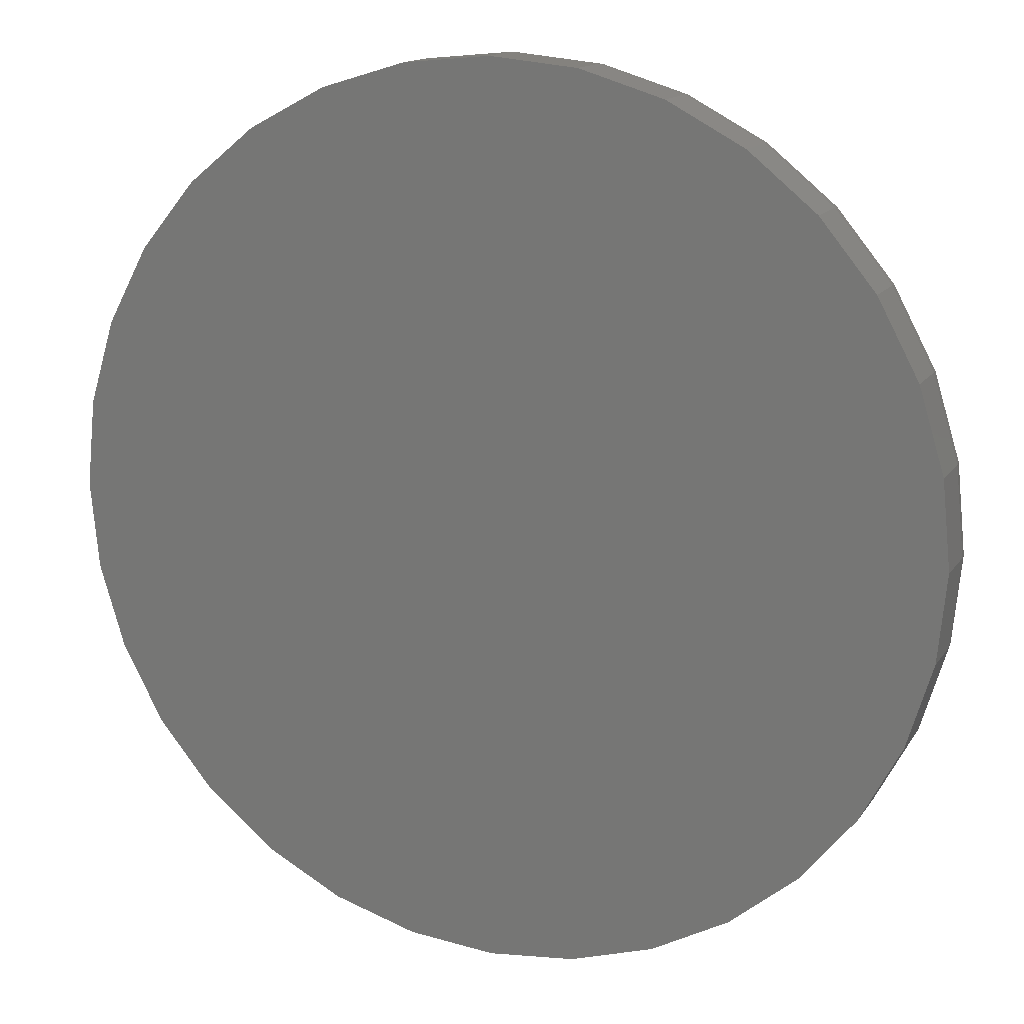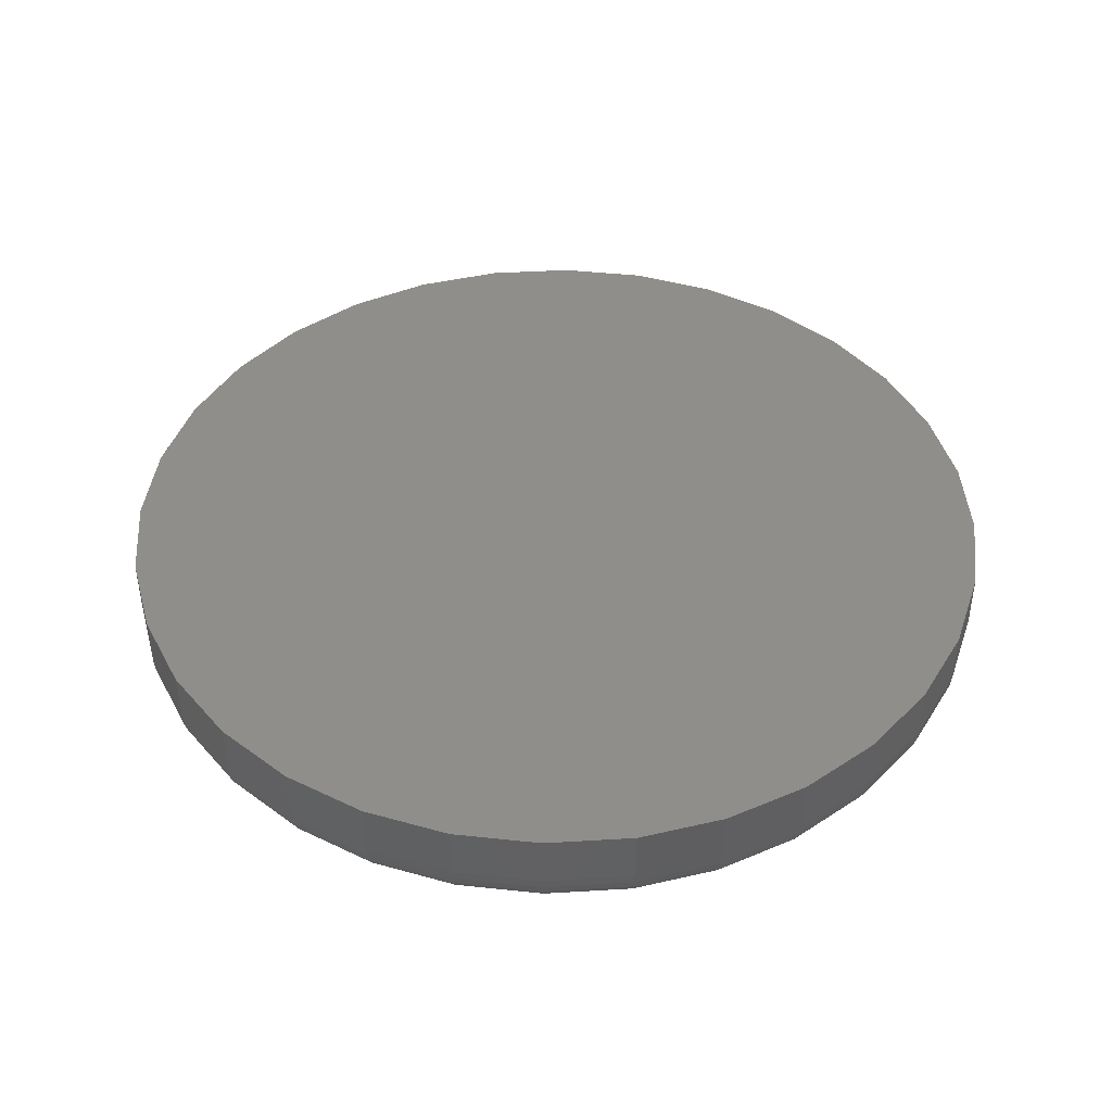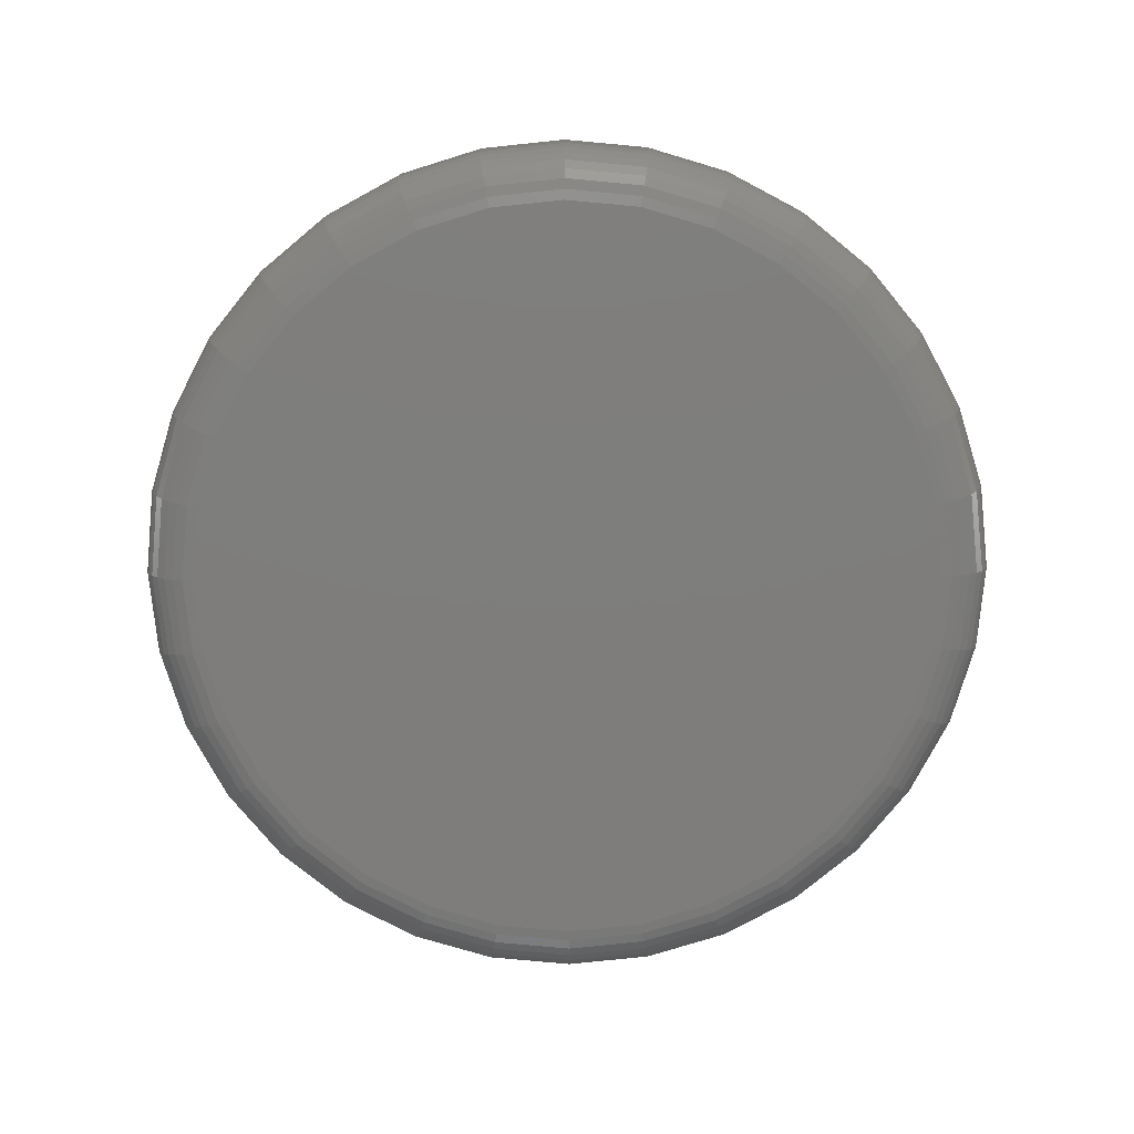
<metadata>
{"format":"stl","ext":"stl","renderer":"f3d","projection":"perspective","resolution":1024,"background":"white","views":[{"elev":14.6,"azim":22.1,"up":"+Y"},{"elev":43.4,"azim":-54.7,"up":"+Z"},{"elev":-77.5,"azim":-55.9,"up":"+Z"}]}
</metadata>
<code>
# stl→obj: 320 verts, 636 faces
v -0.3 -0.3328 0
v -0.2893 -0.3339 0
v -0.3107 -0.3339 0
v -0.3209 -0.337 0
v -0.2791 -0.337 0
v -0.3304 -0.342 0
v -0.2696 -0.342 0
v -0.3387 -0.3488 0
v -0.2613 -0.3488 0
v -0.3455 -0.3571 0
v -0.2545 -0.3571 0
v -0.3505 -0.3666 0
v -0.2495 -0.3666 0
v -0.3536 -0.3768 0
v -0.2464 -0.3768 0
v -0.2495 -0.4084 0
v -0.3505 -0.4084 0
v -0.2464 -0.3982 0
v -0.3455 -0.4179 0
v -0.2545 -0.4179 0
v -0.3387 -0.4262 0
v -0.2613 -0.4262 0
v -0.3304 -0.433 0
v -0.2696 -0.433 0
v -0.3209 -0.438 0
v -0.2791 -0.438 0
v -0.3107 -0.4411 0
v -0.2893 -0.4411 0
v -0.3 -0.4422 0
v -0.3536 -0.3982 0
v -0.3547 -0.3875 0
v -0.2453 -0.3875 0
v -0.2375 -0.3875 0.007812
v -0.2375 -0.3875 0.01562
v -0.2387 -0.3997 0.007812
v -0.2387 -0.3997 0.01562
v -0.2423 -0.4114 0.007812
v -0.2423 -0.4114 0.01562
v -0.248 -0.4222 0.007812
v -0.248 -0.4222 0.01562
v -0.2558 -0.4317 0.007812
v -0.2558 -0.4317 0.01562
v -0.2653 -0.4395 0.007812
v -0.2653 -0.4395 0.01562
v -0.2761 -0.4452 0.007812
v -0.2761 -0.4452 0.01562
v -0.2878 -0.4488 0.007812
v -0.2878 -0.4488 0.01562
v -0.3 -0.45 0.007812
v -0.3 -0.45 0.01562
v -0.3122 -0.4488 0.007812
v -0.3122 -0.4488 0.01562
v -0.3239 -0.4452 0.007812
v -0.3239 -0.4452 0.01562
v -0.3347 -0.4395 0.007812
v -0.3347 -0.4395 0.01562
v -0.3442 -0.4317 0.007812
v -0.3442 -0.4317 0.01562
v -0.352 -0.4222 0.007812
v -0.352 -0.4222 0.01562
v -0.3577 -0.4114 0.007812
v -0.3577 -0.4114 0.01562
v -0.3613 -0.3997 0.007812
v -0.3613 -0.3997 0.01562
v -0.3625 -0.3875 0.007812
v -0.3625 -0.3875 0.01562
v -0.3613 -0.3753 0.007812
v -0.3613 -0.3753 0.01562
v -0.3577 -0.3636 0.007812
v -0.3577 -0.3636 0.01562
v -0.352 -0.3528 0.007812
v -0.352 -0.3528 0.01562
v -0.3442 -0.3433 0.007812
v -0.3442 -0.3433 0.01562
v -0.3347 -0.3355 0.007812
v -0.3347 -0.3355 0.01562
v -0.3239 -0.3298 0.007812
v -0.3239 -0.3298 0.01562
v -0.3122 -0.3262 0.007812
v -0.3122 -0.3262 0.01562
v -0.3 -0.325 0.007812
v -0.3 -0.325 0.01562
v -0.2878 -0.3262 0.007812
v -0.2878 -0.3262 0.01562
v -0.2761 -0.3298 0.007812
v -0.2761 -0.3298 0.01562
v -0.2653 -0.3355 0.007812
v -0.2653 -0.3355 0.01562
v -0.2558 -0.3433 0.007812
v -0.2558 -0.3433 0.01562
v -0.248 -0.3528 0.007812
v -0.248 -0.3528 0.01562
v -0.2423 -0.3636 0.007812
v -0.2423 -0.3636 0.01562
v -0.2387 -0.3753 0.007812
v -0.2387 -0.3753 0.01562
v -0.3623 -0.3875 0.006288
v -0.3612 -0.3753 0.006288
v -0.3619 -0.3875 0.004823
v -0.3607 -0.3754 0.004823
v -0.3612 -0.3875 0.003472
v -0.36 -0.3756 0.003472
v -0.3602 -0.3875 0.002288
v -0.3591 -0.3758 0.002288
v -0.359 -0.3875 0.001317
v -0.3579 -0.376 0.001317
v -0.3577 -0.3875 0.0005947
v -0.3566 -0.3762 0.0005947
v -0.3562 -0.3875 0.0001501
v -0.3551 -0.3765 0.0001501
v -0.2388 -0.3753 0.006288
v -0.2377 -0.3875 0.006288
v -0.2393 -0.3754 0.004823
v -0.2381 -0.3875 0.004823
v -0.24 -0.3756 0.003472
v -0.2388 -0.3875 0.003472
v -0.2409 -0.3758 0.002288
v -0.2398 -0.3875 0.002288
v -0.2421 -0.376 0.001317
v -0.241 -0.3875 0.001317
v -0.2434 -0.3762 0.0005947
v -0.2423 -0.3875 0.0005947
v -0.2449 -0.3765 0.0001501
v -0.2438 -0.3875 0.0001501
v -0.2424 -0.3636 0.006288
v -0.2428 -0.3638 0.004823
v -0.2435 -0.3641 0.003472
v -0.2444 -0.3645 0.002288
v -0.2455 -0.3649 0.001317
v -0.2467 -0.3654 0.0005947
v -0.2481 -0.366 0.0001501
v -0.2482 -0.3529 0.006288
v -0.2485 -0.3531 0.004823
v -0.2491 -0.3535 0.003472
v -0.2499 -0.354 0.002288
v -0.2509 -0.3547 0.001317
v -0.252 -0.3555 0.0005947
v -0.2533 -0.3563 0.0001501
v -0.2559 -0.3434 0.006288
v -0.2562 -0.3437 0.004823
v -0.2567 -0.3442 0.003472
v -0.2574 -0.3449 0.002288
v -0.2583 -0.3458 0.001317
v -0.2592 -0.3467 0.0005947
v -0.2603 -0.3478 0.0001501
v -0.2654 -0.3357 0.006288
v -0.2656 -0.336 0.004823
v -0.266 -0.3366 0.003472
v -0.2665 -0.3374 0.002288
v -0.2672 -0.3384 0.001317
v -0.268 -0.3395 0.0005947
v -0.2688 -0.3408 0.0001501
v -0.2761 -0.3299 0.006288
v -0.2763 -0.3303 0.004823
v -0.2766 -0.331 0.003472
v -0.277 -0.3319 0.002288
v -0.2774 -0.333 0.001317
v -0.2779 -0.3342 0.0005947
v -0.2785 -0.3356 0.0001501
v -0.2878 -0.3263 0.006288
v -0.2879 -0.3268 0.004823
v -0.2881 -0.3275 0.003472
v -0.2883 -0.3284 0.002288
v -0.2885 -0.3296 0.001317
v -0.2887 -0.3309 0.0005947
v -0.289 -0.3324 0.0001501
v -0.3 -0.3252 0.006288
v -0.3 -0.3256 0.004823
v -0.3 -0.3263 0.003472
v -0.3 -0.3273 0.002288
v -0.3 -0.3285 0.001317
v -0.3 -0.3298 0.0005947
v -0.3 -0.3313 0.0001501
v -0.3122 -0.3263 0.006288
v -0.3121 -0.3268 0.004823
v -0.3119 -0.3275 0.003472
v -0.3117 -0.3284 0.002288
v -0.3115 -0.3296 0.001317
v -0.3113 -0.3309 0.0005947
v -0.311 -0.3324 0.0001501
v -0.3239 -0.3299 0.006288
v -0.3237 -0.3303 0.004823
v -0.3234 -0.331 0.003472
v -0.323 -0.3319 0.002288
v -0.3226 -0.333 0.001317
v -0.3221 -0.3342 0.0005947
v -0.3215 -0.3356 0.0001501
v -0.3346 -0.3357 0.006288
v -0.3344 -0.336 0.004823
v -0.334 -0.3366 0.003472
v -0.3335 -0.3374 0.002288
v -0.3328 -0.3384 0.001317
v -0.332 -0.3395 0.0005947
v -0.3312 -0.3408 0.0001501
v -0.3441 -0.3434 0.006288
v -0.3438 -0.3437 0.004823
v -0.3433 -0.3442 0.003472
v -0.3426 -0.3449 0.002288
v -0.3417 -0.3458 0.001317
v -0.3408 -0.3467 0.0005947
v -0.3397 -0.3478 0.0001501
v -0.3518 -0.3529 0.006288
v -0.3515 -0.3531 0.004823
v -0.3509 -0.3535 0.003472
v -0.3501 -0.354 0.002288
v -0.3491 -0.3547 0.001317
v -0.348 -0.3555 0.0005947
v -0.3467 -0.3563 0.0001501
v -0.3576 -0.3636 0.006288
v -0.3572 -0.3638 0.004823
v -0.3565 -0.3641 0.003472
v -0.3556 -0.3645 0.002288
v -0.3545 -0.3649 0.001317
v -0.3533 -0.3654 0.0005947
v -0.3519 -0.366 0.0001501
v -0.2388 -0.3997 0.006288
v -0.2393 -0.3996 0.004823
v -0.24 -0.3994 0.003472
v -0.2409 -0.3992 0.002288
v -0.2421 -0.399 0.001317
v -0.2434 -0.3988 0.0005947
v -0.2449 -0.3985 0.0001501
v -0.3612 -0.3997 0.006288
v -0.3607 -0.3996 0.004823
v -0.36 -0.3994 0.003472
v -0.3591 -0.3992 0.002288
v -0.3579 -0.399 0.001317
v -0.3566 -0.3988 0.0005947
v -0.3551 -0.3985 0.0001501
v -0.3576 -0.4114 0.006288
v -0.3572 -0.4112 0.004823
v -0.3565 -0.4109 0.003472
v -0.3556 -0.4105 0.002288
v -0.3545 -0.4101 0.001317
v -0.3533 -0.4096 0.0005947
v -0.3519 -0.409 0.0001501
v -0.3518 -0.4221 0.006288
v -0.3515 -0.4219 0.004823
v -0.3509 -0.4215 0.003472
v -0.3501 -0.421 0.002288
v -0.3491 -0.4203 0.001317
v -0.348 -0.4195 0.0005947
v -0.3467 -0.4187 0.0001501
v -0.3441 -0.4316 0.006288
v -0.3438 -0.4313 0.004823
v -0.3433 -0.4308 0.003472
v -0.3426 -0.4301 0.002288
v -0.3417 -0.4292 0.001317
v -0.3408 -0.4283 0.0005947
v -0.3397 -0.4272 0.0001501
v -0.3346 -0.4393 0.006288
v -0.3344 -0.439 0.004823
v -0.334 -0.4384 0.003472
v -0.3335 -0.4376 0.002288
v -0.3328 -0.4366 0.001317
v -0.332 -0.4355 0.0005947
v -0.3312 -0.4342 0.0001501
v -0.3239 -0.4451 0.006288
v -0.3237 -0.4447 0.004823
v -0.3234 -0.444 0.003472
v -0.323 -0.4431 0.002288
v -0.3226 -0.442 0.001317
v -0.3221 -0.4408 0.0005947
v -0.3215 -0.4394 0.0001501
v -0.3122 -0.4487 0.006288
v -0.3121 -0.4482 0.004823
v -0.3119 -0.4475 0.003472
v -0.3117 -0.4466 0.002288
v -0.3115 -0.4454 0.001317
v -0.3113 -0.4441 0.0005947
v -0.311 -0.4426 0.0001501
v -0.3 -0.4498 0.006288
v -0.3 -0.4494 0.004823
v -0.3 -0.4487 0.003472
v -0.3 -0.4477 0.002288
v -0.3 -0.4465 0.001317
v -0.3 -0.4452 0.0005947
v -0.3 -0.4437 0.0001501
v -0.2878 -0.4487 0.006288
v -0.2879 -0.4482 0.004823
v -0.2881 -0.4475 0.003472
v -0.2883 -0.4466 0.002288
v -0.2885 -0.4454 0.001317
v -0.2887 -0.4441 0.0005947
v -0.289 -0.4426 0.0001501
v -0.2761 -0.4451 0.006288
v -0.2763 -0.4447 0.004823
v -0.2766 -0.444 0.003472
v -0.277 -0.4431 0.002288
v -0.2774 -0.442 0.001317
v -0.2779 -0.4408 0.0005947
v -0.2785 -0.4394 0.0001501
v -0.2654 -0.4393 0.006288
v -0.2656 -0.439 0.004823
v -0.266 -0.4384 0.003472
v -0.2665 -0.4376 0.002288
v -0.2672 -0.4366 0.001317
v -0.268 -0.4355 0.0005947
v -0.2688 -0.4342 0.0001501
v -0.2559 -0.4316 0.006288
v -0.2562 -0.4313 0.004823
v -0.2567 -0.4308 0.003472
v -0.2574 -0.4301 0.002288
v -0.2583 -0.4292 0.001317
v -0.2592 -0.4283 0.0005947
v -0.2603 -0.4272 0.0001501
v -0.2482 -0.4221 0.006288
v -0.2485 -0.4219 0.004823
v -0.2491 -0.4215 0.003472
v -0.2499 -0.421 0.002288
v -0.2509 -0.4203 0.001317
v -0.252 -0.4195 0.0005947
v -0.2533 -0.4187 0.0001501
v -0.2424 -0.4114 0.006288
v -0.2428 -0.4112 0.004823
v -0.2435 -0.4109 0.003472
v -0.2444 -0.4105 0.002288
v -0.2455 -0.4101 0.001317
v -0.2467 -0.4096 0.0005947
v -0.2481 -0.409 0.0001501
f 1 2 3
f 4 3 2
f 5 4 2
f 6 4 5
f 7 6 5
f 8 6 7
f 9 8 7
f 10 8 9
f 11 10 9
f 12 10 11
f 13 12 11
f 14 12 13
f 15 14 13
f 16 17 18
f 19 17 16
f 20 19 16
f 21 19 20
f 22 21 20
f 23 21 22
f 24 23 22
f 25 23 24
f 26 25 24
f 27 25 26
f 28 27 26
f 29 27 28
f 17 30 18
f 18 30 31
f 18 31 32
f 32 31 14
f 32 14 15
f 33 34 35
f 35 34 36
f 35 36 37
f 37 36 38
f 37 38 39
f 39 38 40
f 39 40 41
f 41 40 42
f 41 42 43
f 43 42 44
f 43 44 45
f 45 44 46
f 45 46 47
f 47 46 48
f 47 48 49
f 49 48 50
f 49 50 51
f 51 50 52
f 51 52 53
f 53 52 54
f 53 54 55
f 55 54 56
f 55 56 57
f 57 56 58
f 57 58 59
f 59 58 60
f 59 60 61
f 61 60 62
f 61 62 63
f 63 62 64
f 63 64 65
f 65 64 66
f 65 66 67
f 67 66 68
f 67 68 69
f 69 68 70
f 69 70 71
f 71 70 72
f 71 72 73
f 73 72 74
f 73 74 75
f 75 74 76
f 75 76 77
f 77 76 78
f 77 78 79
f 79 78 80
f 79 80 81
f 81 80 82
f 81 82 83
f 83 82 84
f 83 84 85
f 85 84 86
f 85 86 87
f 87 86 88
f 87 88 89
f 89 88 90
f 89 90 91
f 91 90 92
f 91 92 93
f 93 92 94
f 93 94 95
f 95 94 96
f 95 96 33
f 33 96 34
f 65 67 97
f 97 67 98
f 97 98 99
f 99 98 100
f 99 100 101
f 101 100 102
f 101 102 103
f 103 102 104
f 103 104 105
f 105 104 106
f 105 106 107
f 107 106 108
f 107 108 109
f 109 108 110
f 109 110 31
f 31 110 14
f 95 33 111
f 111 33 112
f 111 112 113
f 113 112 114
f 113 114 115
f 115 114 116
f 115 116 117
f 117 116 118
f 117 118 119
f 119 118 120
f 119 120 121
f 121 120 122
f 121 122 123
f 123 122 124
f 123 124 15
f 15 124 32
f 93 95 125
f 125 95 111
f 125 111 126
f 126 111 113
f 126 113 127
f 127 113 115
f 127 115 128
f 128 115 117
f 128 117 129
f 129 117 119
f 129 119 130
f 130 119 121
f 130 121 131
f 131 121 123
f 131 123 13
f 13 123 15
f 91 93 132
f 132 93 125
f 132 125 133
f 133 125 126
f 133 126 134
f 134 126 127
f 134 127 135
f 135 127 128
f 135 128 136
f 136 128 129
f 136 129 137
f 137 129 130
f 137 130 138
f 138 130 131
f 138 131 11
f 11 131 13
f 89 91 139
f 139 91 132
f 139 132 140
f 140 132 133
f 140 133 141
f 141 133 134
f 141 134 142
f 142 134 135
f 142 135 143
f 143 135 136
f 143 136 144
f 144 136 137
f 144 137 145
f 145 137 138
f 145 138 9
f 9 138 11
f 87 89 146
f 146 89 139
f 146 139 147
f 147 139 140
f 147 140 148
f 148 140 141
f 148 141 149
f 149 141 142
f 149 142 150
f 150 142 143
f 150 143 151
f 151 143 144
f 151 144 152
f 152 144 145
f 152 145 7
f 7 145 9
f 85 87 153
f 153 87 146
f 153 146 154
f 154 146 147
f 154 147 155
f 155 147 148
f 155 148 156
f 156 148 149
f 156 149 157
f 157 149 150
f 157 150 158
f 158 150 151
f 158 151 159
f 159 151 152
f 159 152 5
f 5 152 7
f 83 85 160
f 160 85 153
f 160 153 161
f 161 153 154
f 161 154 162
f 162 154 155
f 162 155 163
f 163 155 156
f 163 156 164
f 164 156 157
f 164 157 165
f 165 157 158
f 165 158 166
f 166 158 159
f 166 159 2
f 2 159 5
f 81 83 167
f 167 83 160
f 167 160 168
f 168 160 161
f 168 161 169
f 169 161 162
f 169 162 170
f 170 162 163
f 170 163 171
f 171 163 164
f 171 164 172
f 172 164 165
f 172 165 173
f 173 165 166
f 173 166 1
f 1 166 2
f 79 81 174
f 174 81 167
f 174 167 175
f 175 167 168
f 175 168 176
f 176 168 169
f 176 169 177
f 177 169 170
f 177 170 178
f 178 170 171
f 178 171 179
f 179 171 172
f 179 172 180
f 180 172 173
f 180 173 3
f 3 173 1
f 77 79 181
f 181 79 174
f 181 174 182
f 182 174 175
f 182 175 183
f 183 175 176
f 183 176 184
f 184 176 177
f 184 177 185
f 185 177 178
f 185 178 186
f 186 178 179
f 186 179 187
f 187 179 180
f 187 180 4
f 4 180 3
f 75 77 188
f 188 77 181
f 188 181 189
f 189 181 182
f 189 182 190
f 190 182 183
f 190 183 191
f 191 183 184
f 191 184 192
f 192 184 185
f 192 185 193
f 193 185 186
f 193 186 194
f 194 186 187
f 194 187 6
f 6 187 4
f 73 75 195
f 195 75 188
f 195 188 196
f 196 188 189
f 196 189 197
f 197 189 190
f 197 190 198
f 198 190 191
f 198 191 199
f 199 191 192
f 199 192 200
f 200 192 193
f 200 193 201
f 201 193 194
f 201 194 8
f 8 194 6
f 71 73 202
f 202 73 195
f 202 195 203
f 203 195 196
f 203 196 204
f 204 196 197
f 204 197 205
f 205 197 198
f 205 198 206
f 206 198 199
f 206 199 207
f 207 199 200
f 207 200 208
f 208 200 201
f 208 201 10
f 10 201 8
f 69 71 209
f 209 71 202
f 209 202 210
f 210 202 203
f 210 203 211
f 211 203 204
f 211 204 212
f 212 204 205
f 212 205 213
f 213 205 206
f 213 206 214
f 214 206 207
f 214 207 215
f 215 207 208
f 215 208 12
f 12 208 10
f 67 69 98
f 98 69 209
f 98 209 100
f 100 209 210
f 100 210 102
f 102 210 211
f 102 211 104
f 104 211 212
f 104 212 106
f 106 212 213
f 106 213 108
f 108 213 214
f 108 214 110
f 110 214 215
f 110 215 14
f 14 215 12
f 33 35 112
f 112 35 216
f 112 216 114
f 114 216 217
f 114 217 116
f 116 217 218
f 116 218 118
f 118 218 219
f 118 219 120
f 120 219 220
f 120 220 122
f 122 220 221
f 122 221 124
f 124 221 222
f 124 222 32
f 32 222 18
f 63 65 223
f 223 65 97
f 223 97 224
f 224 97 99
f 224 99 225
f 225 99 101
f 225 101 226
f 226 101 103
f 226 103 227
f 227 103 105
f 227 105 228
f 228 105 107
f 228 107 229
f 229 107 109
f 229 109 30
f 30 109 31
f 61 63 230
f 230 63 223
f 230 223 231
f 231 223 224
f 231 224 232
f 232 224 225
f 232 225 233
f 233 225 226
f 233 226 234
f 234 226 227
f 234 227 235
f 235 227 228
f 235 228 236
f 236 228 229
f 236 229 17
f 17 229 30
f 59 61 237
f 237 61 230
f 237 230 238
f 238 230 231
f 238 231 239
f 239 231 232
f 239 232 240
f 240 232 233
f 240 233 241
f 241 233 234
f 241 234 242
f 242 234 235
f 242 235 243
f 243 235 236
f 243 236 19
f 19 236 17
f 57 59 244
f 244 59 237
f 244 237 245
f 245 237 238
f 245 238 246
f 246 238 239
f 246 239 247
f 247 239 240
f 247 240 248
f 248 240 241
f 248 241 249
f 249 241 242
f 249 242 250
f 250 242 243
f 250 243 21
f 21 243 19
f 55 57 251
f 251 57 244
f 251 244 252
f 252 244 245
f 252 245 253
f 253 245 246
f 253 246 254
f 254 246 247
f 254 247 255
f 255 247 248
f 255 248 256
f 256 248 249
f 256 249 257
f 257 249 250
f 257 250 23
f 23 250 21
f 53 55 258
f 258 55 251
f 258 251 259
f 259 251 252
f 259 252 260
f 260 252 253
f 260 253 261
f 261 253 254
f 261 254 262
f 262 254 255
f 262 255 263
f 263 255 256
f 263 256 264
f 264 256 257
f 264 257 25
f 25 257 23
f 51 53 265
f 265 53 258
f 265 258 266
f 266 258 259
f 266 259 267
f 267 259 260
f 267 260 268
f 268 260 261
f 268 261 269
f 269 261 262
f 269 262 270
f 270 262 263
f 270 263 271
f 271 263 264
f 271 264 27
f 27 264 25
f 49 51 272
f 272 51 265
f 272 265 273
f 273 265 266
f 273 266 274
f 274 266 267
f 274 267 275
f 275 267 268
f 275 268 276
f 276 268 269
f 276 269 277
f 277 269 270
f 277 270 278
f 278 270 271
f 278 271 29
f 29 271 27
f 47 49 279
f 279 49 272
f 279 272 280
f 280 272 273
f 280 273 281
f 281 273 274
f 281 274 282
f 282 274 275
f 282 275 283
f 283 275 276
f 283 276 284
f 284 276 277
f 284 277 285
f 285 277 278
f 285 278 28
f 28 278 29
f 45 47 286
f 286 47 279
f 286 279 287
f 287 279 280
f 287 280 288
f 288 280 281
f 288 281 289
f 289 281 282
f 289 282 290
f 290 282 283
f 290 283 291
f 291 283 284
f 291 284 292
f 292 284 285
f 292 285 26
f 26 285 28
f 43 45 293
f 293 45 286
f 293 286 294
f 294 286 287
f 294 287 295
f 295 287 288
f 295 288 296
f 296 288 289
f 296 289 297
f 297 289 290
f 297 290 298
f 298 290 291
f 298 291 299
f 299 291 292
f 299 292 24
f 24 292 26
f 41 43 300
f 300 43 293
f 300 293 301
f 301 293 294
f 301 294 302
f 302 294 295
f 302 295 303
f 303 295 296
f 303 296 304
f 304 296 297
f 304 297 305
f 305 297 298
f 305 298 306
f 306 298 299
f 306 299 22
f 22 299 24
f 39 41 307
f 307 41 300
f 307 300 308
f 308 300 301
f 308 301 309
f 309 301 302
f 309 302 310
f 310 302 303
f 310 303 311
f 311 303 304
f 311 304 312
f 312 304 305
f 312 305 313
f 313 305 306
f 313 306 20
f 20 306 22
f 37 39 314
f 314 39 307
f 314 307 315
f 315 307 308
f 315 308 316
f 316 308 309
f 316 309 317
f 317 309 310
f 317 310 318
f 318 310 311
f 318 311 319
f 319 311 312
f 319 312 320
f 320 312 313
f 320 313 16
f 16 313 20
f 35 37 216
f 216 37 314
f 216 314 217
f 217 314 315
f 217 315 218
f 218 315 316
f 218 316 219
f 219 316 317
f 219 317 220
f 220 317 318
f 220 318 221
f 221 318 319
f 221 319 222
f 222 319 320
f 222 320 18
f 18 320 16
f 80 84 82
f 84 80 78
f 84 78 86
f 86 78 76
f 86 76 88
f 88 76 74
f 88 74 90
f 90 74 72
f 90 72 92
f 40 58 42
f 42 58 56
f 42 56 44
f 44 56 54
f 44 54 46
f 46 54 52
f 46 52 48
f 48 52 50
f 92 72 94
f 94 72 70
f 94 70 96
f 96 70 68
f 96 68 34
f 34 68 66
f 34 66 36
f 36 66 64
f 36 64 38
f 38 64 62
f 38 62 40
f 40 62 60
f 40 60 58

</code>
